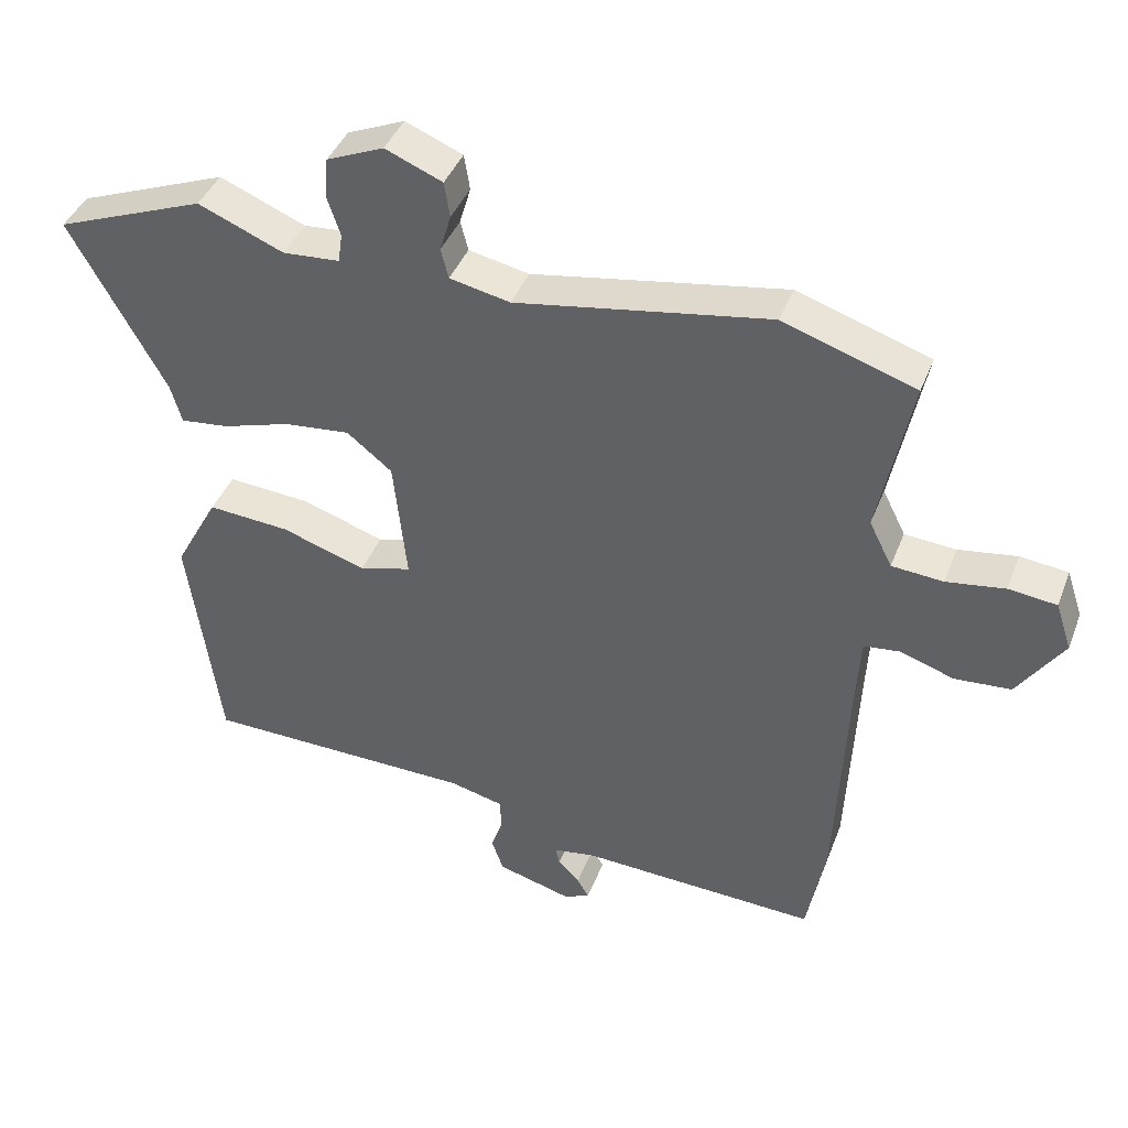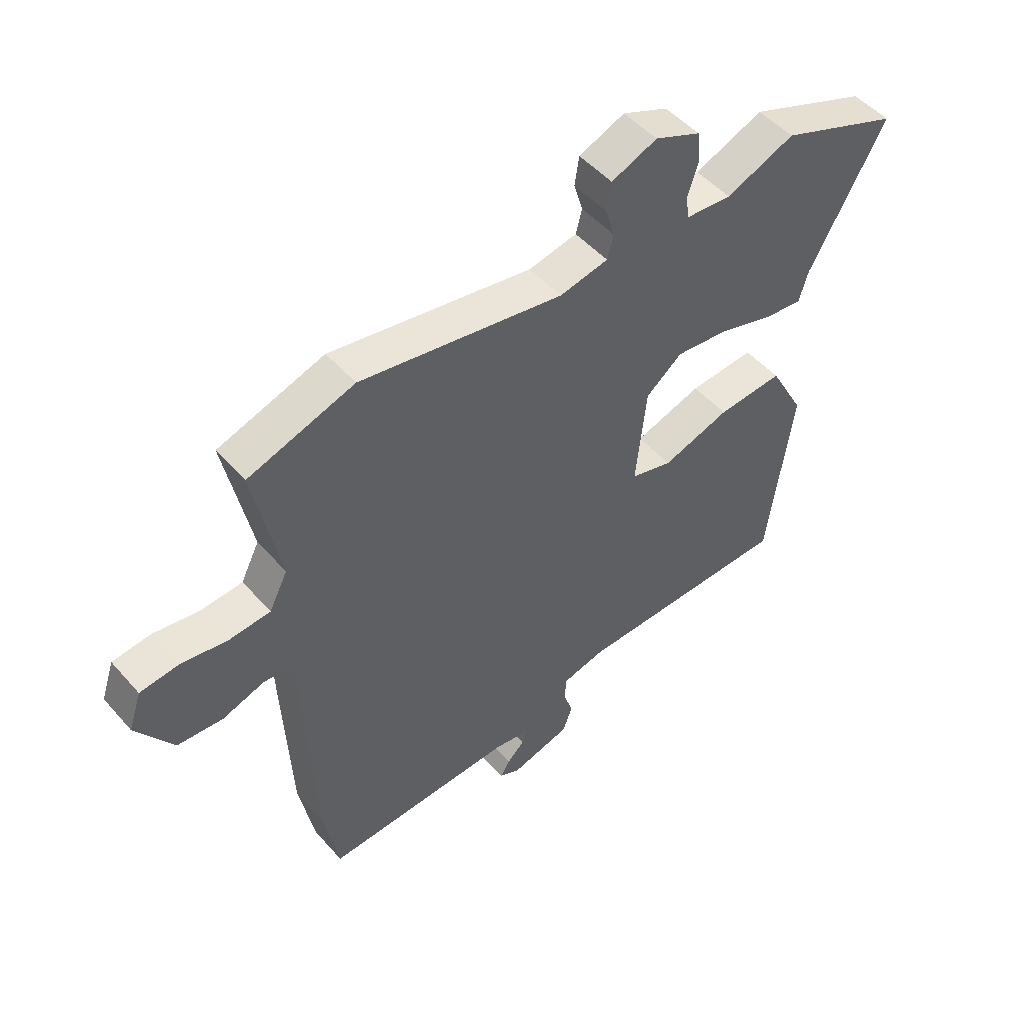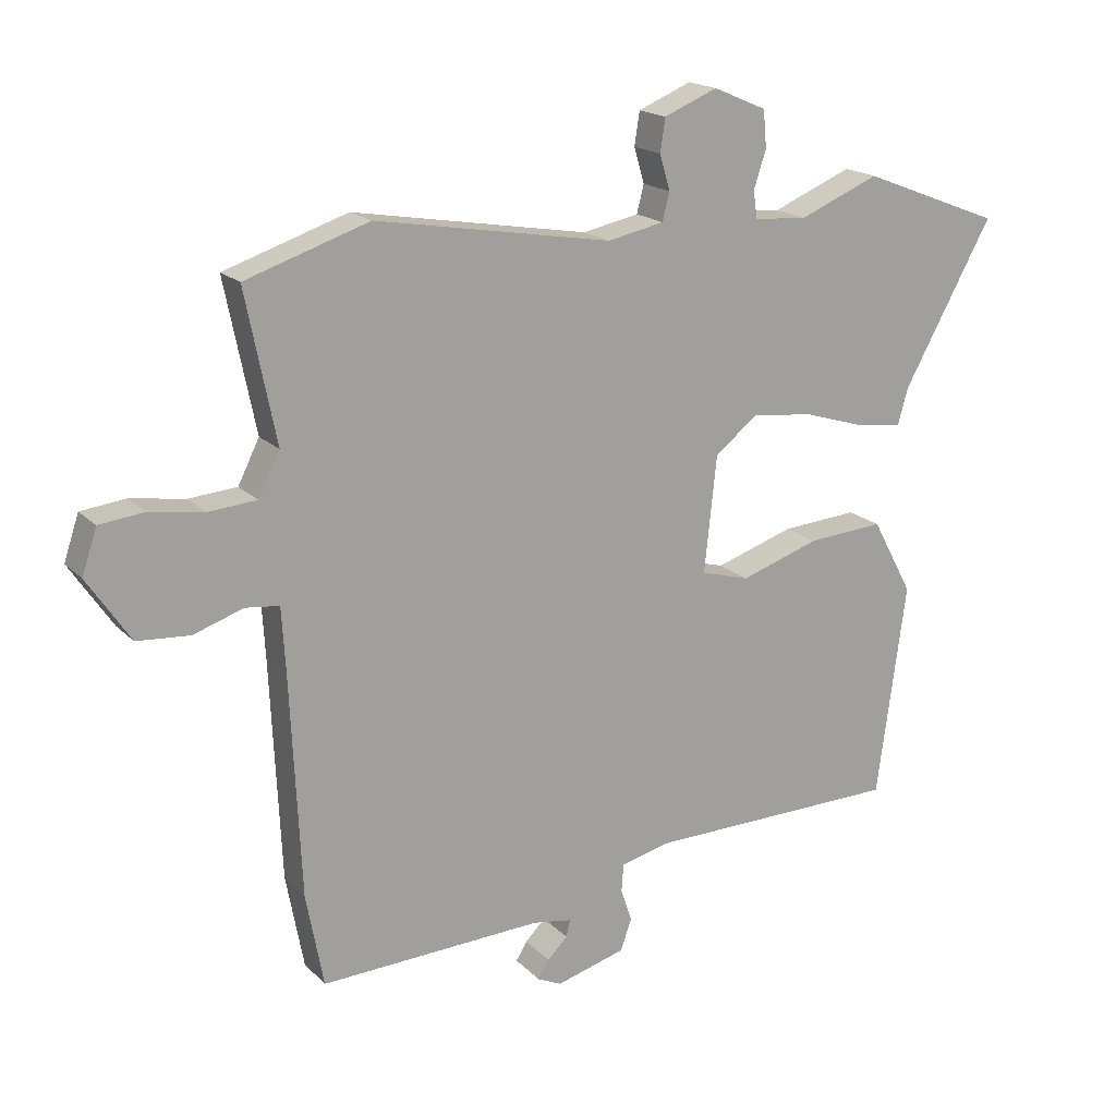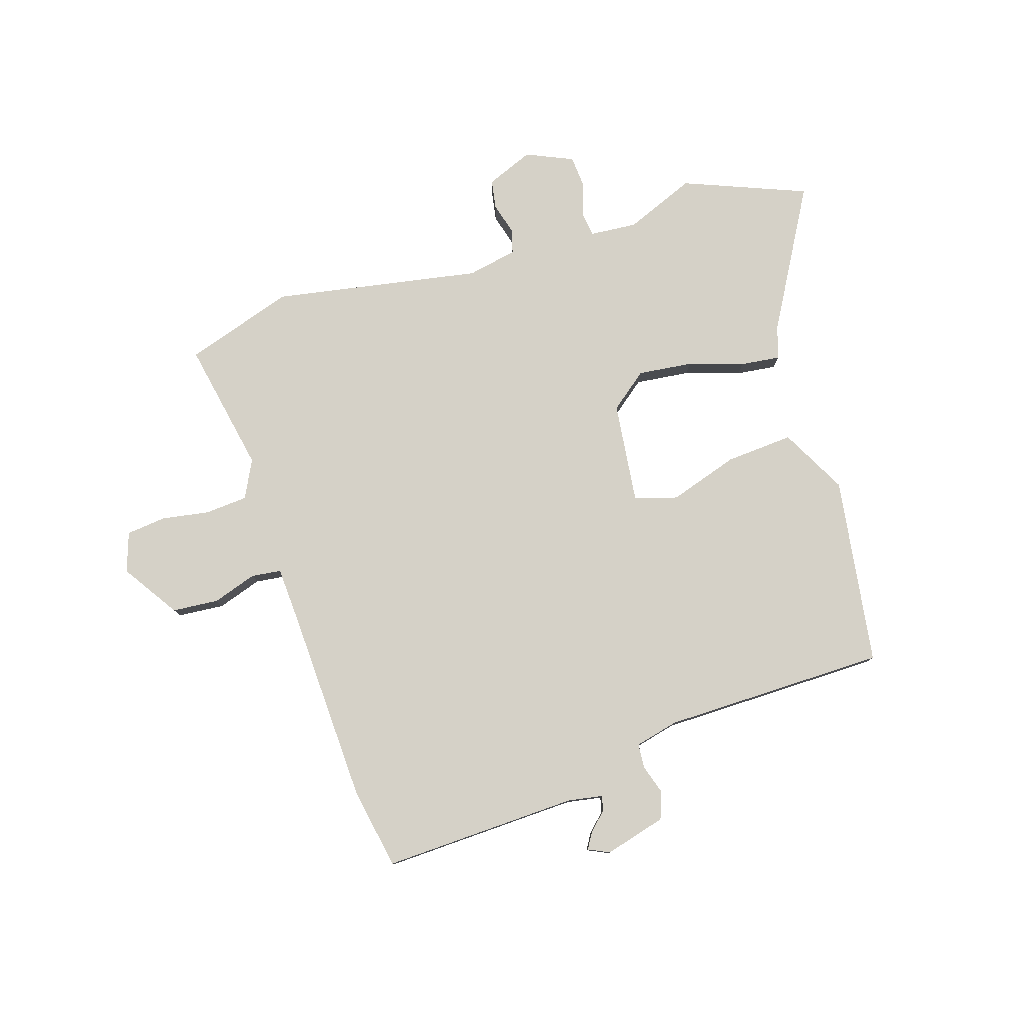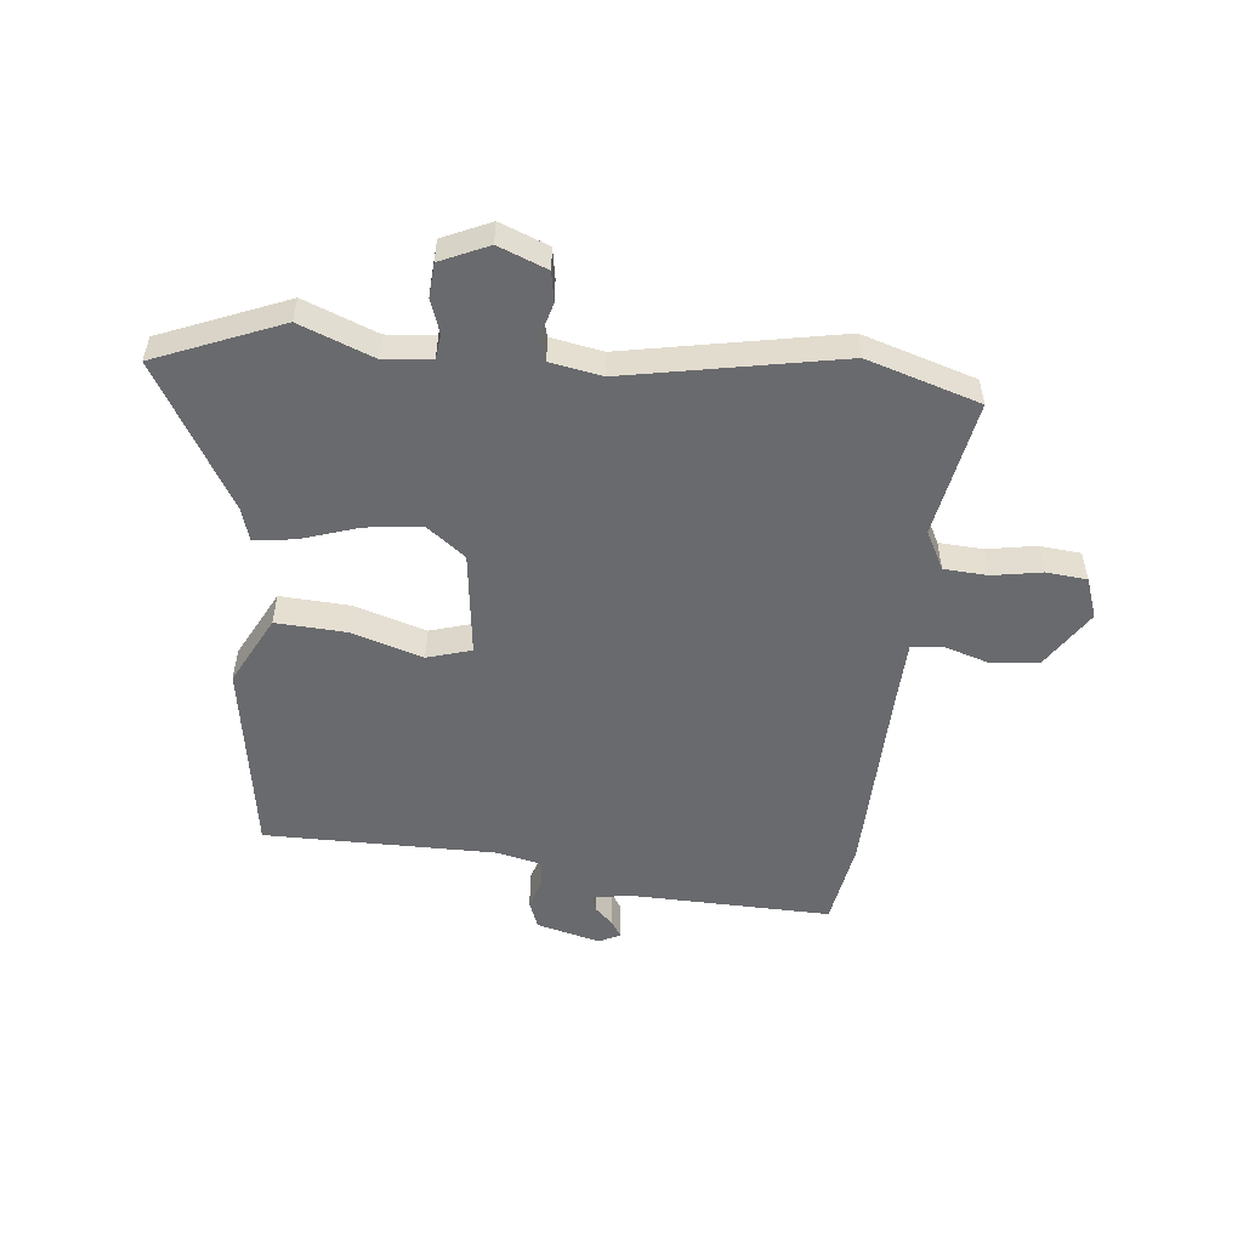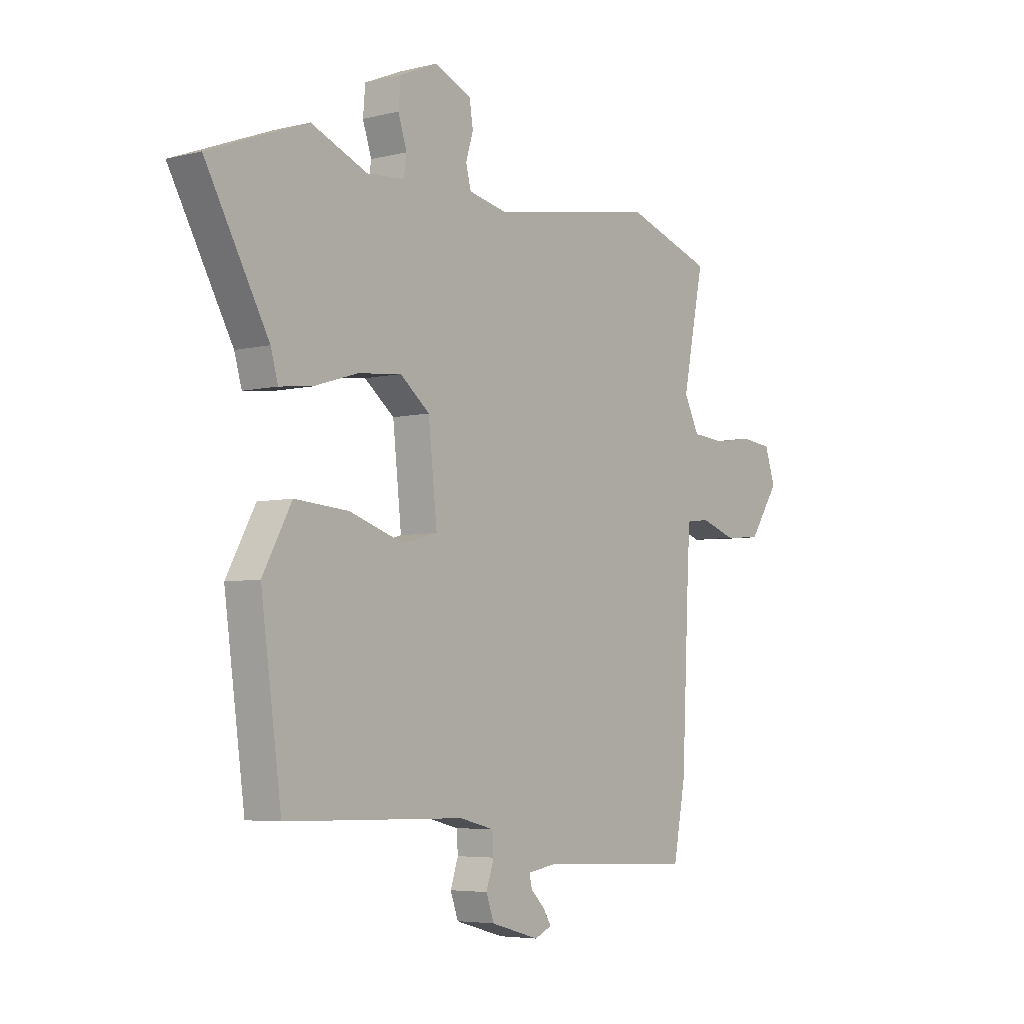
<metadata>
{"format":"obj","ext":"obj","renderer":"f3d","projection":"perspective","resolution":1024,"background":"white","views":[{"elev":40.9,"azim":20.1,"up":"+Z"},{"elev":49.6,"azim":140.6,"up":"+Z"},{"elev":18.0,"azim":150.7,"up":"+Z"},{"elev":79.4,"azim":163.0,"up":"+Y"},{"elev":-53.0,"azim":-4.8,"up":"+Y"},{"elev":-5.1,"azim":-52.2,"up":"+Z"}]}
</metadata>
<code>
v -0.642 0.07 0.445
v -0.427 0.07 0.528
v -0.304 0.07 0.477
v -0.222 0.07 0.483
v -0.216 0.07 0.525
v -0.235 0.07 0.583
v -0.23 0.07 0.64
v -0.148 0.07 0.675
v -0.066 0.07 0.641
v -0.058 0.07 0.59
v -0.074 0.07 0.536
v -0.063 0.07 0.493
v 0.024 0.07 0.475
v 0.388 0.07 0.537
v 0.578 0.07 0.474
v 0.531 0.07 0.243
v 0.564 0.07 0.177
v 0.638 0.07 0.171
v 0.722 0.07 0.184
v 0.791 0.07 0.176
v 0.814 0.07 0.107
v 0.748 0.07 0.009
v 0.667 0.07 0.003
v 0.59 0.07 0.029
v 0.538 0.07 0.023
v 0.532 0.07 -0.075
v 0.516 0.07 -0.415
v 0.489 0.07 -0.559
v 0.146 0.07 -0.544
v 0.085 0.07 -0.554
v 0.091 0.07 -0.58
v 0.122 0.07 -0.611
v 0.139 0.07 -0.639
v 0.102 0.07 -0.656
v -0.005 0.07 -0.626
v -0.022 0.07 -0.578
v -0.005 0.07 -0.527
v -0.008 0.07 -0.484
v -0.084 0.07 -0.465
v -0.475 0.07 -0.458
v -0.52 0.07 -0.128
v -0.457 0.07 -0.012
v -0.339 0.07 -0.021
v -0.218 0.07 -0.061
v -0.143 0.07 -0.04
v -0.162 0.07 0.138
v -0.227 0.07 0.19
v -0.322 0.07 0.18
v -0.419 0.07 0.15
v -0.489 0.07 0.142
v -0.505 0.07 0.198
v -0.642 0 0.445
v -0.427 0 0.528
v -0.304 0 0.477
v -0.222 0 0.483
v -0.216 0 0.525
v -0.235 0 0.583
v -0.23 0 0.64
v -0.148 0 0.675
v -0.066 0 0.641
v -0.058 0 0.59
v -0.074 0 0.536
v -0.063 0 0.493
v 0.024 0 0.475
v 0.388 0 0.537
v 0.578 0 0.474
v 0.531 0 0.243
v 0.564 0 0.177
v 0.638 0 0.171
v 0.722 0 0.184
v 0.791 0 0.176
v 0.814 0 0.107
v 0.748 0 0.009
v 0.667 0 0.003
v 0.59 0 0.029
v 0.538 0 0.023
v 0.532 0 -0.075
v 0.516 0 -0.415
v 0.489 0 -0.559
v 0.146 0 -0.544
v 0.085 0 -0.554
v 0.091 0 -0.58
v 0.122 0 -0.611
v 0.139 0 -0.639
v 0.102 0 -0.656
v -0.005 0 -0.626
v -0.022 0 -0.578
v -0.005 0 -0.527
v -0.008 0 -0.484
v -0.084 0 -0.465
v -0.475 0 -0.458
v -0.52 0 -0.128
v -0.457 0 -0.012
v -0.339 0 -0.021
v -0.218 0 -0.061
v -0.143 0 -0.04
v -0.162 0 0.138
v -0.227 0 0.19
v -0.322 0 0.18
v -0.419 0 0.15
v -0.489 0 0.142
v -0.505 0 0.198
f 48 49 50 51
f 1 2 3
f 51 1 3
f 48 51 3
f 47 48 3
f 46 47 3 4
f 42 43 44
f 41 42 44
f 40 41 44
f 39 40 44
f 38 39 44 45
f 35 36 37
f 34 35 37
f 33 34 37
f 32 33 37
f 31 32 37
f 30 31 37 38
f 38 45 46
f 30 38 46
f 29 30 46
f 46 4 5
f 29 46 5
f 28 29 5
f 27 28 5
f 26 27 5
f 22 23 24
f 21 22 24
f 20 21 24
f 19 20 24
f 18 19 24
f 17 18 24 25
f 13 14 15 16
f 16 17 25
f 13 16 25
f 12 13 25
f 9 10 11
f 8 9 11
f 7 8 11
f 6 7 11
f 5 6 11
f 5 11 12
f 5 12 25 26
f 102 101 100 99
f 54 53 52
f 54 52 102
f 54 102 99
f 54 99 98
f 55 54 98 97
f 95 94 93
f 95 93 92
f 95 92 91
f 95 91 90
f 96 95 90 89
f 88 87 86
f 88 86 85
f 88 85 84
f 88 84 83
f 88 83 82
f 89 88 82 81
f 97 96 89
f 97 89 81
f 97 81 80
f 56 55 97
f 56 97 80
f 56 80 79
f 56 79 78
f 56 78 77
f 75 74 73
f 75 73 72
f 75 72 71
f 75 71 70
f 75 70 69
f 76 75 69 68
f 67 66 65 64
f 76 68 67
f 76 67 64
f 76 64 63
f 62 61 60
f 62 60 59
f 62 59 58
f 62 58 57
f 62 57 56
f 63 62 56
f 77 76 63 56
f 1 52 53 2
f 2 53 54 3
f 3 54 55 4
f 4 55 56 5
f 5 56 57 6
f 6 57 58 7
f 7 58 59 8
f 8 59 60 9
f 9 60 61 10
f 10 61 62 11
f 11 62 63 12
f 12 63 64 13
f 13 64 65 14
f 14 65 66 15
f 15 66 67 16
f 16 67 68 17
f 17 68 69 18
f 18 69 70 19
f 19 70 71 20
f 20 71 72 21
f 21 72 73 22
f 22 73 74 23
f 23 74 75 24
f 24 75 76 25
f 25 76 77 26
f 26 77 78 27
f 27 78 79 28
f 28 79 80 29
f 29 80 81 30
f 30 81 82 31
f 31 82 83 32
f 32 83 84 33
f 33 84 85 34
f 34 85 86 35
f 35 86 87 36
f 36 87 88 37
f 37 88 89 38
f 38 89 90 39
f 39 90 91 40
f 40 91 92 41
f 41 92 93 42
f 42 93 94 43
f 43 94 95 44
f 44 95 96 45
f 45 96 97 46
f 46 97 98 47
f 47 98 99 48
f 48 99 100 49
f 49 100 101 50
f 50 101 102 51
f 51 102 52 1

</code>
